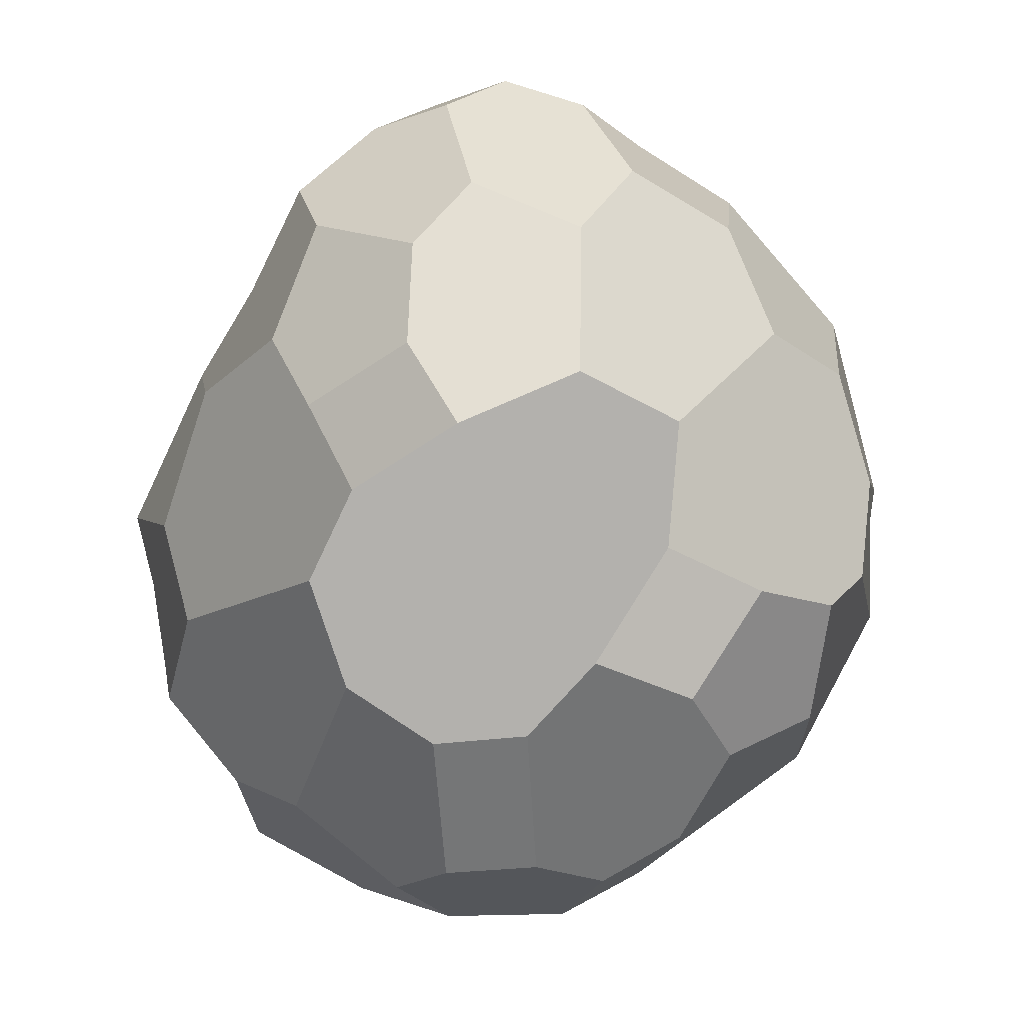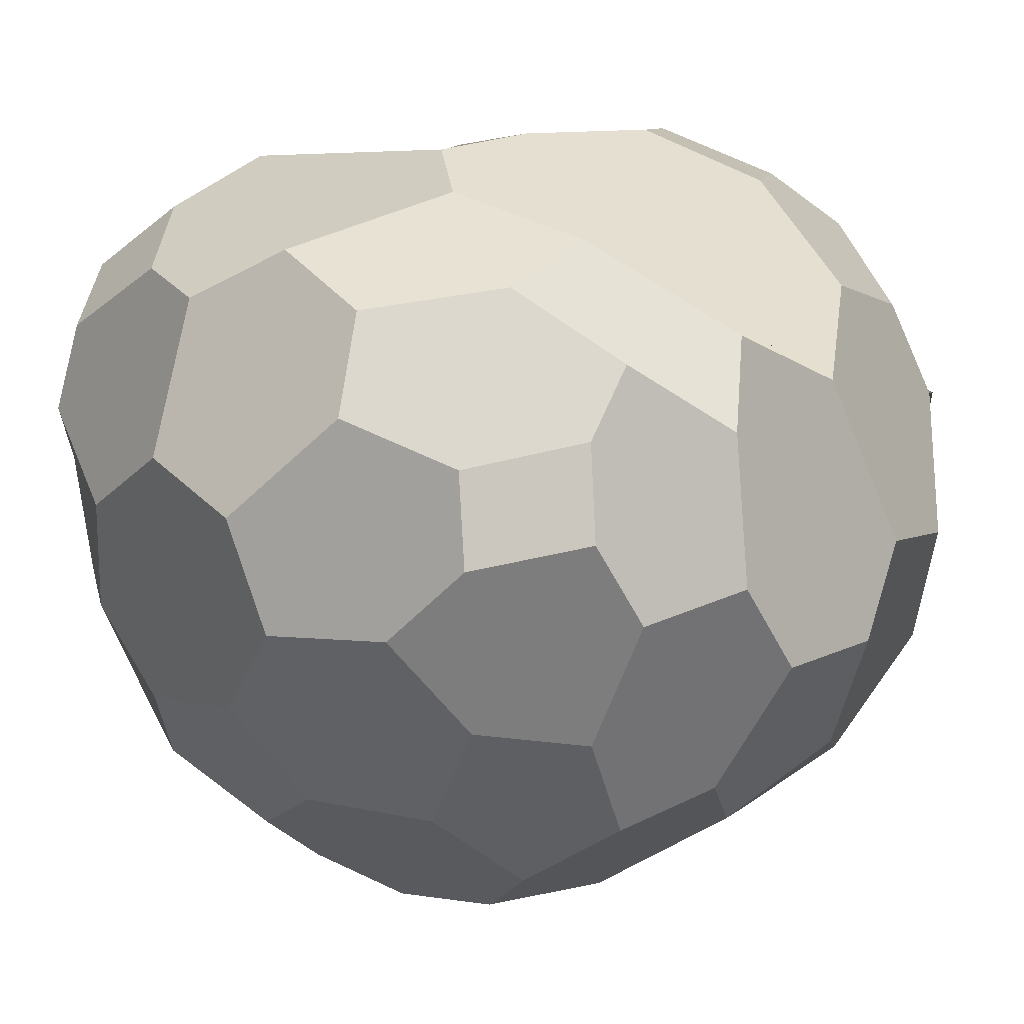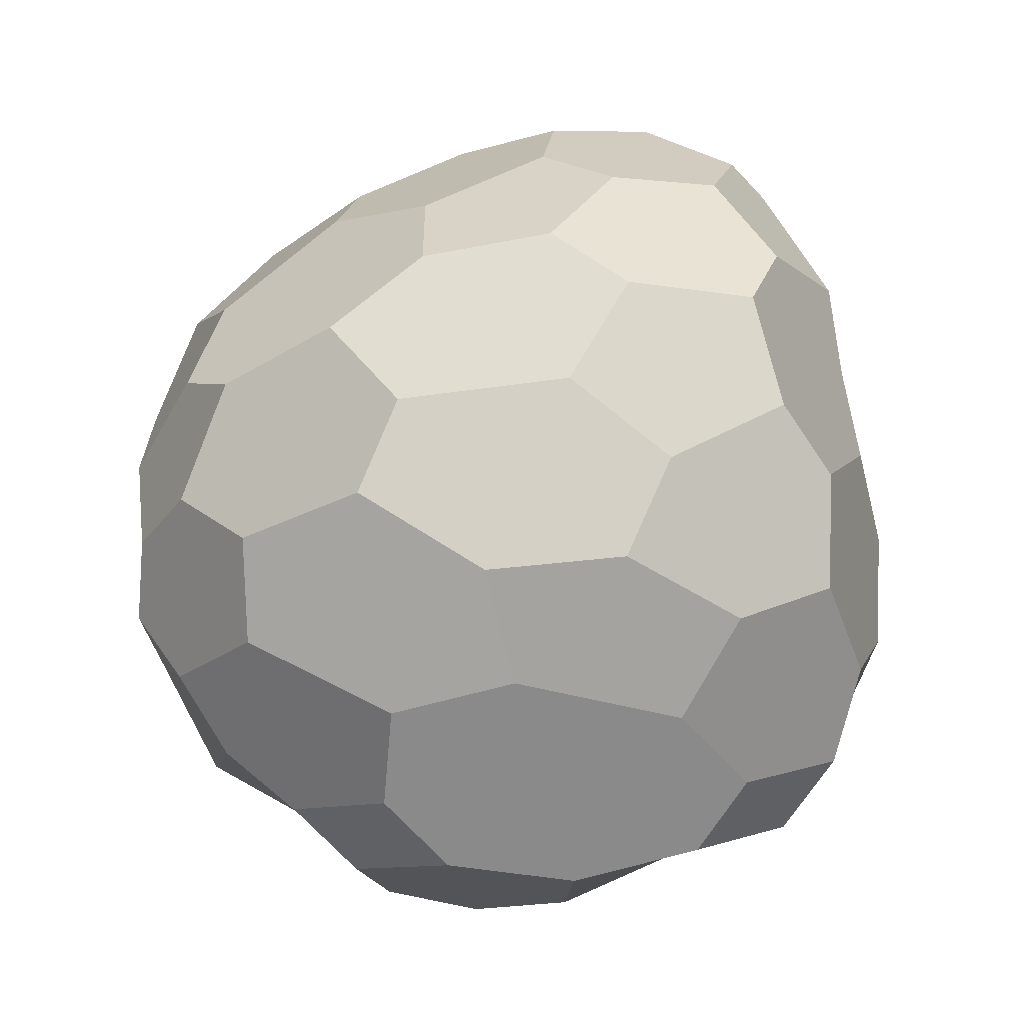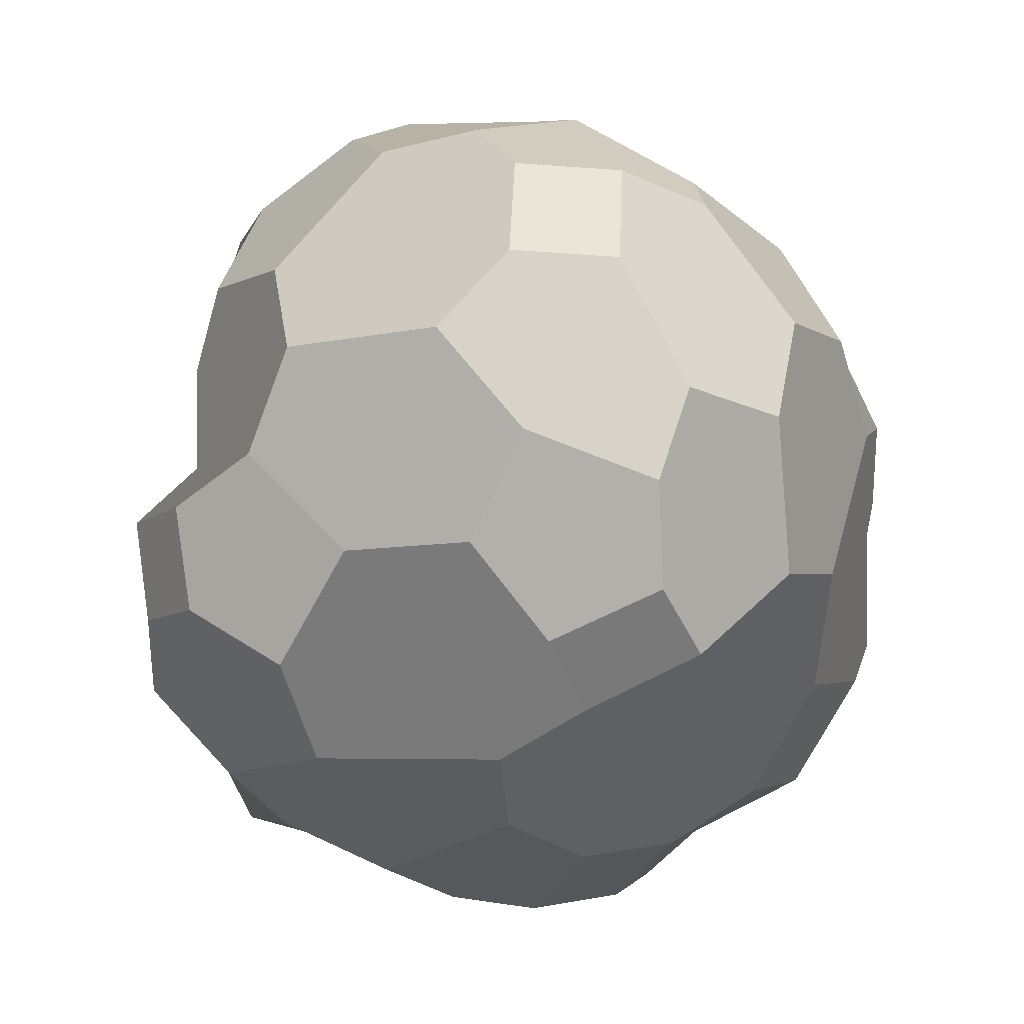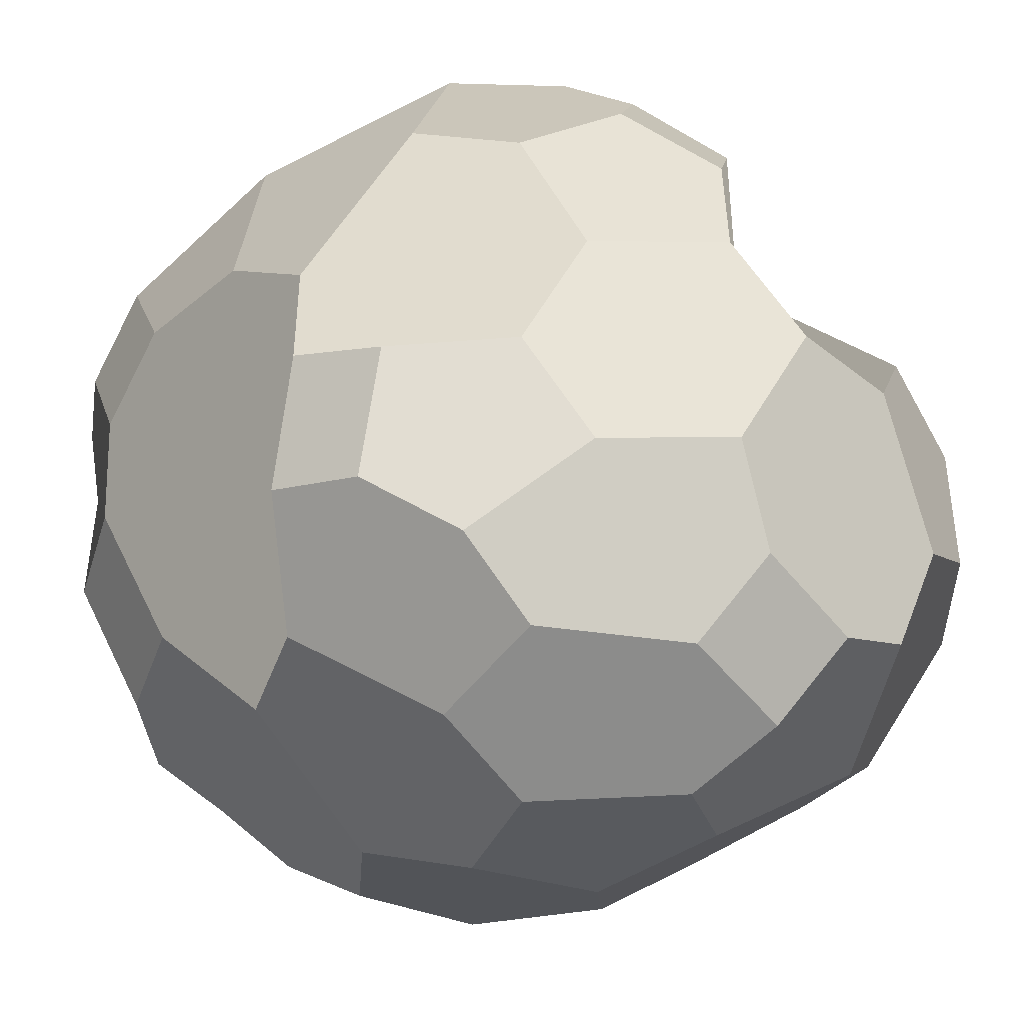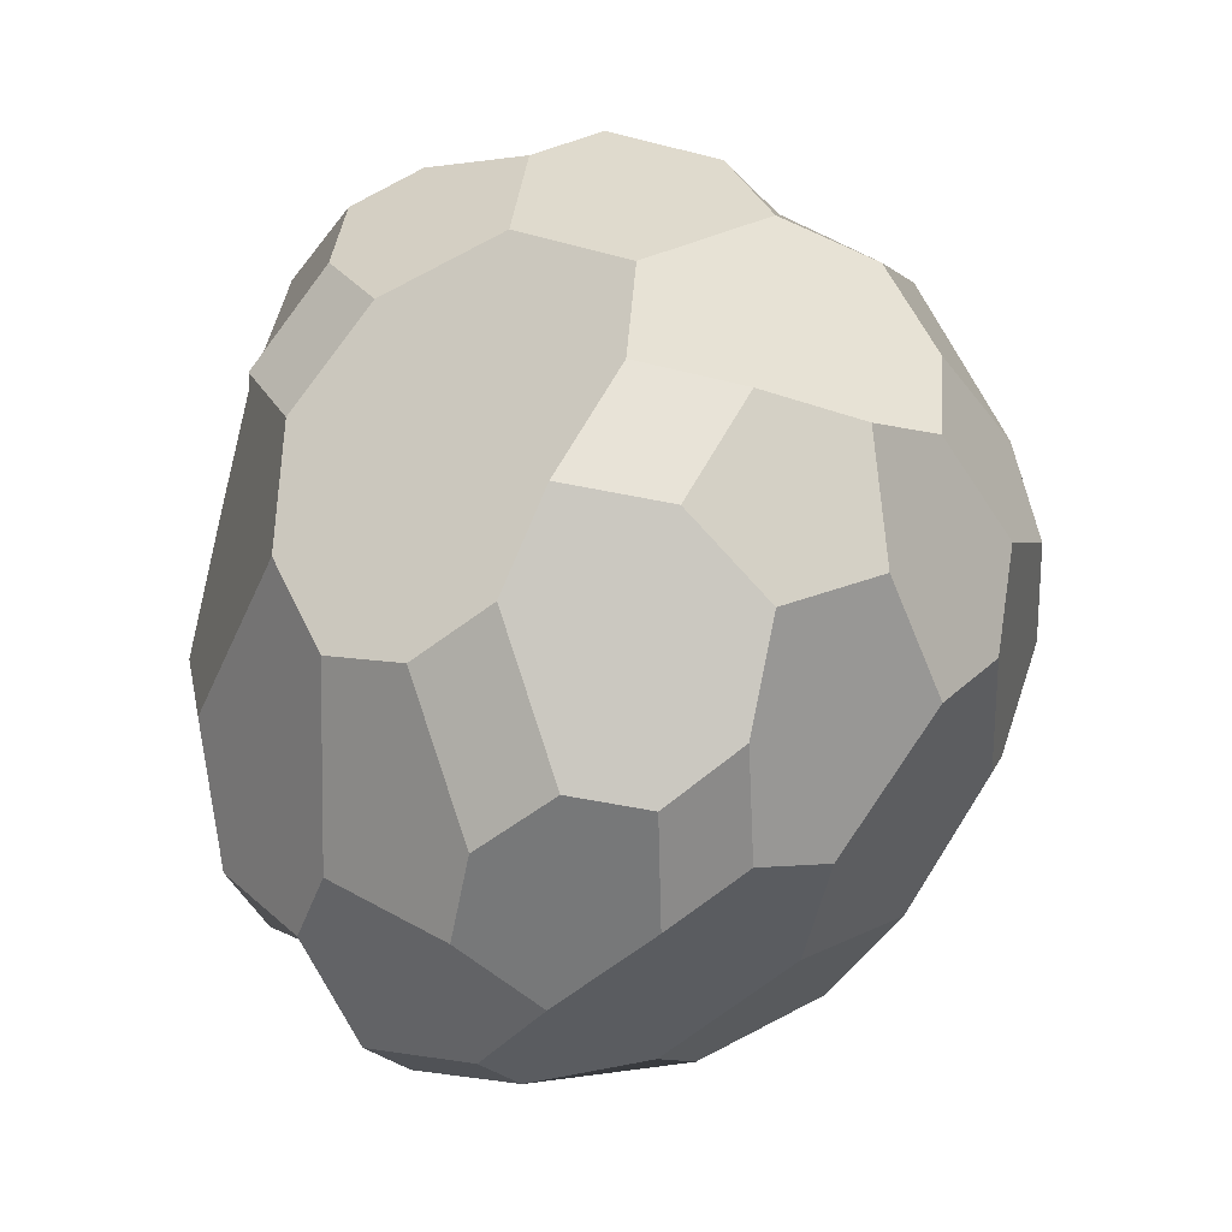
<metadata>
{"format":"obj","ext":"obj","renderer":"f3d","projection":"perspective","resolution":1024,"background":"white","views":[{"elev":-13.0,"azim":59.2,"up":"+Y"},{"elev":-18.7,"azim":-139.9,"up":"+Z"},{"elev":-36.4,"azim":-159.5,"up":"+Y"},{"elev":20.4,"azim":25.9,"up":"+Y"},{"elev":42.2,"azim":127.8,"up":"+Z"},{"elev":-48.6,"azim":81.3,"up":"+Y"}]}
</metadata>
<code>
o DualMesh.001
v 0.02198 -0.2777 -0.431
v -0.2046 -0.5566 0.1155
v -0.4035 -0.5429 0.06424
v -0.5441 -0.1148 0.3322
v 0.01588 -0.556 -0.06371
v 0.2365 -0.04518 -0.3398
v 0.2498 0.2188 0.1118
v -0.1128 0.342 0.3214
v -0.1934 0.5227 0.05341
v -0.6782 -0.02707 -0.001874
v -0.0327 0.1048 0.3935
v 0.1237 -0.3958 0.1137
v -0.1168 -0.4702 -0.2708
v 0.2912 -0.02259 -0.001464
v 0.1656 -0.4055 -0.1585
v -0.4958 -0.03102 -0.45
v -0.6469 0.1097 -0.2782
v -0.3862 0.4808 -0.1243
v 0.02736 -0.0818 -0.499
v -0.666 -0.1673 -0.1578
v -0.5776 -0.415 0.1232
v -0.2152 0.4095 -0.3162
v -0.3643 0.3775 -0.344
v -0.0875 0.2076 -0.4453
v 0.1092 0.4485 0.01794
v 0.1862 0.05535 0.3184
v -0.2131 -0.1765 -0.5017
v 0.2792 0.1167 -0.1581
v -0.3816 -0.4074 0.2694
v -0.2829 -0.0909 0.4268
v -0.4234 0.3421 0.1783
v -0.6089 0.3315 -0.1615
v 0.1139 -0.195 -0.432
v 0.04288 -0.3818 -0.3566
v -0.2555 -0.5877 0.008464
v -0.08064 -0.5465 0.1112
v -0.4892 -0.4931 0.005557
v -0.547 -0.3872 -0.201
v -0.4489 -0.4725 -0.139
v -0.6 -0.008096 0.2664
v -0.5627 -0.233 0.3012
v 0.01073 -0.5422 0.03251
v 0.2683 -0.2227 -0.2451
v 0.2236 -0.1686 -0.3324
v 0.2351 0.3138 0.02466
v 0.1765 0.2792 0.2252
v 0.1723 0.1864 0.3047
v 0.07467 0.4215 0.2047
v -0.05384 0.4249 0.2421
v -0.309 0.4906 0.08972
v -0.1048 0.5019 0.1217
v -0.6662 -0.07276 0.1342
v -0.6625 0.1288 0.007951
v -0.6807 0.1687 -0.1223
v 0.07115 -0.00529 0.3918
v 0.02197 0.2455 0.361
v -0.1945 0.07249 0.412
v 0.2194 -0.3168 0.07599
v 0.09797 -0.1106 0.3441
v -0.01823 -0.2021 0.3424
v -0.03738 -0.3276 0.2792
v 0.03133 -0.4001 0.1932
v -0.06888 -0.5354 -0.1745
v -0.1216 -0.5889 -0.08867
v -0.278 -0.4606 -0.2678
v -0.2846 -0.3736 -0.3886
v 0.2791 0.02412 0.1329
v 0.2773 -0.1779 0.00775
v 0.2926 -0.2211 -0.1193
v 0.2371 -0.3522 -0.05231
v 0.06942 -0.5014 -0.1459
v 0.1819 -0.3516 -0.2733
v -0.4116 0.03555 -0.4986
v -0.4173 -0.1629 -0.4515
v -0.4455 -0.3566 -0.3329
v -0.5138 -0.2435 -0.3587
v -0.5932 0.3054 -0.2659
v -0.5827 0.2109 -0.3311
v -0.6248 -0.003842 -0.338
v -0.4806 0.3841 -0.2911
v -0.495 0.4109 -0.1887
v -0.4083 0.4788 -0.006055
v 0.07538 0.112 -0.4328
v 0.1674 0.187 -0.3429
v 0.1127 -0.01679 -0.4483
v -0.64 -0.1382 -0.28
v -0.6413 -0.3041 -0.1071
v -0.6445 -0.2191 0.1633
v -0.6339 -0.3126 0.07806
v -0.2244 0.4848 -0.202
v -0.1316 0.5107 -0.1179
v -0.3758 0.2509 -0.4226
v -0.4758 0.1672 -0.436
v -0.2539 0.01769 -0.5329
v -0.2343 0.1551 -0.4832
v -0.0817 0.3332 -0.3599
v 0.07183 0.3085 -0.3153
v 0.03947 0.4419 -0.1174
v 0.1334 0.3451 -0.1986
v 0.0245 0.4983 0.08686
v 0.2165 -0.04408 0.2657
v -0.1321 -0.06406 -0.5348
v -0.1476 -0.2754 -0.4647
v 0.2553 0.08684 -0.2796
v 0.2525 0.2566 -0.1095
v -0.4893 -0.4639 0.1839
v -0.2344 -0.4545 0.2501
v -0.4099 -0.298 0.3589
v -0.4266 -0.05001 0.4074
v -0.2464 -0.2216 0.4051
v -0.537 0.3769 0.01876
v -0.5617 0.2818 0.1005
v -0.482 0.0601 0.3451
v -0.3707 0.1491 0.3419
v -0.3461 0.2757 0.2806
v -0.6324 0.2987 -0.07072
f 33 44 43 72 34 1
f 35 64 5 42 36 2
f 5 64 63 71
f 12 42 5 71 15 70 58
f 7 45 25 100 48 46
f 8 56 47 46 48 49
f 9 50 31 115 8 49 51
f 20 10 53 54 17 79 86
f 11 56 8 115 114 57
f 26 55 59 101
f 13 63 64 35 3 37 39 65
f 7 67 14 28 105 45
f 88 52 10 20 87 89
f 73 94 102 27 74 16
f 66 103 1 34 13 65
f 18 81 32 116 111 82
f 6 44 33 19 85
f 97 96 22 90 91 98 99
f 24 95 92 23 22 96
f 77 80 23 92 93 78
f 45 105 99 98 25
f 32 81 80 77
f 78 93 73 16 79 17
f 29 108 41 88 89 21 106
f 27 102 19 33 1 103
f 34 72 15 71 63 13
f 36 62 61 107 2
f 4 109 113 40
f 38 87 20 86 76 75
f 38 75 66 65 39
f 37 21 89 87 38 39
f 52 88 41 4 40
f 29 106 3 35 2 107
f 67 7 46 47 26 101
f 58 70 69 68
f 53 112 111 116 54
f 60 110 108 29 107 61
f 11 55 26 47 56
f 59 55 11 57 30 110 60
f 12 62 36 42
f 67 101 59 60 61 62 12 58 68 14
f 28 14 68 69 43 44 6 104
f 15 72 43 69 70
f 76 86 79 16 74
f 74 27 103 66 75 76
f 32 77 78 17 54 116
f 48 100 51 49
f 23 80 81 18 90 22
f 96 97 84 83 24
f 99 105 28 104 84 97
f 84 104 6 85 83
f 51 100 25 98 91 9
f 94 73 93 92 95
f 24 83 85 19 102 94 95
f 30 109 4 41 108 110
f 82 111 112 31 50
f 9 91 90 18 82 50
f 30 57 114 113 109
f 10 52 40 113 114 115 31 112 53
f 3 106 21 37

</code>
